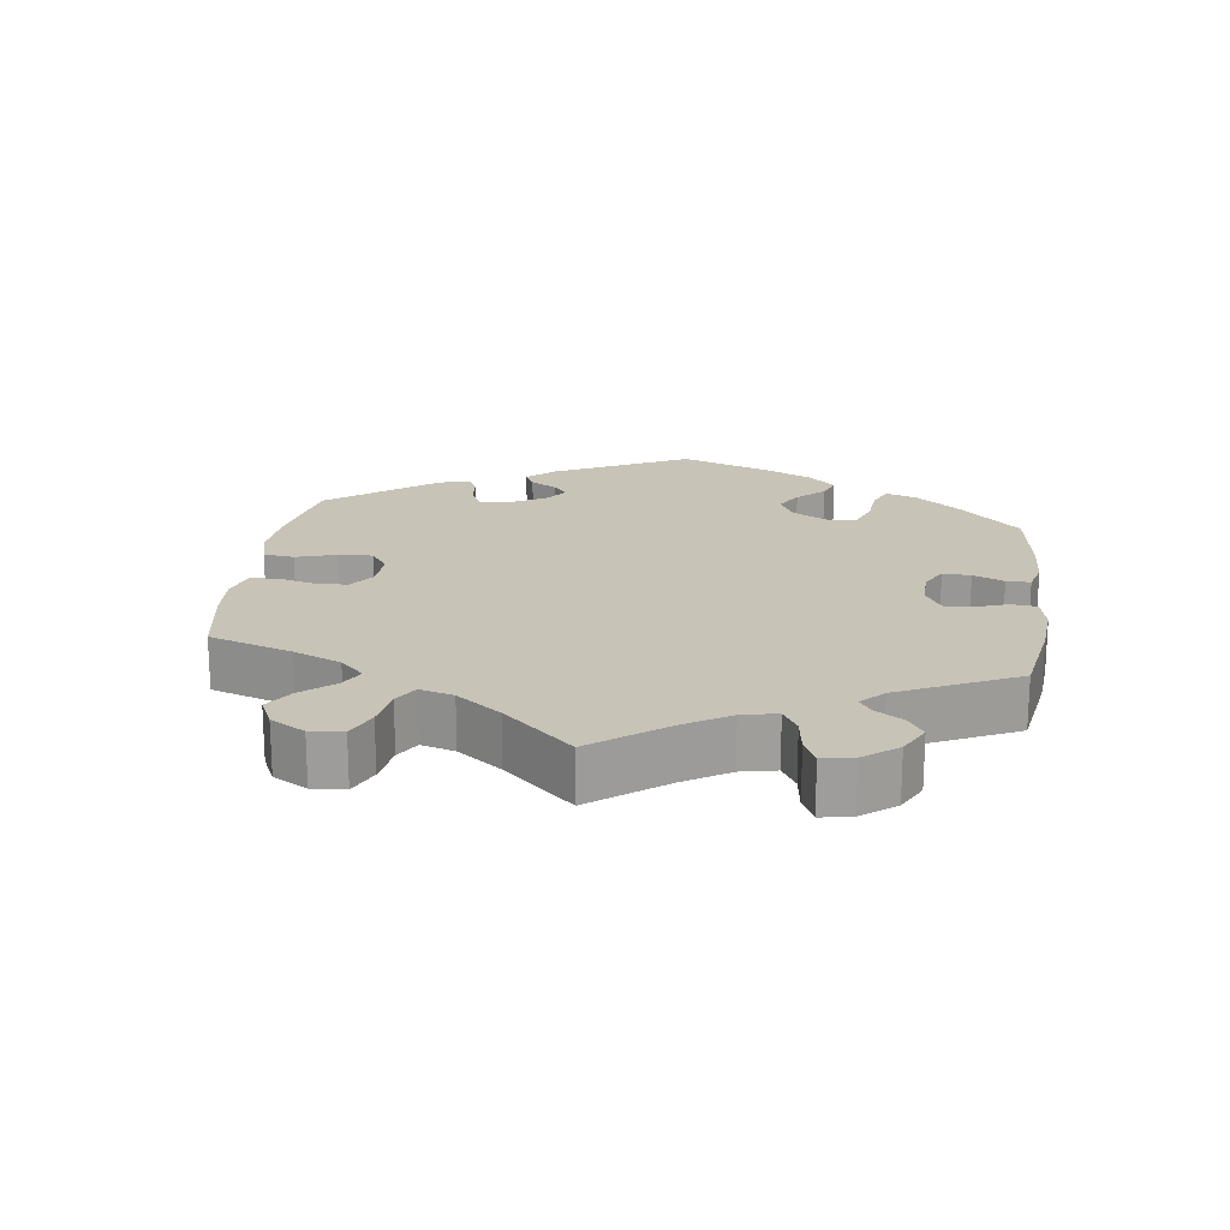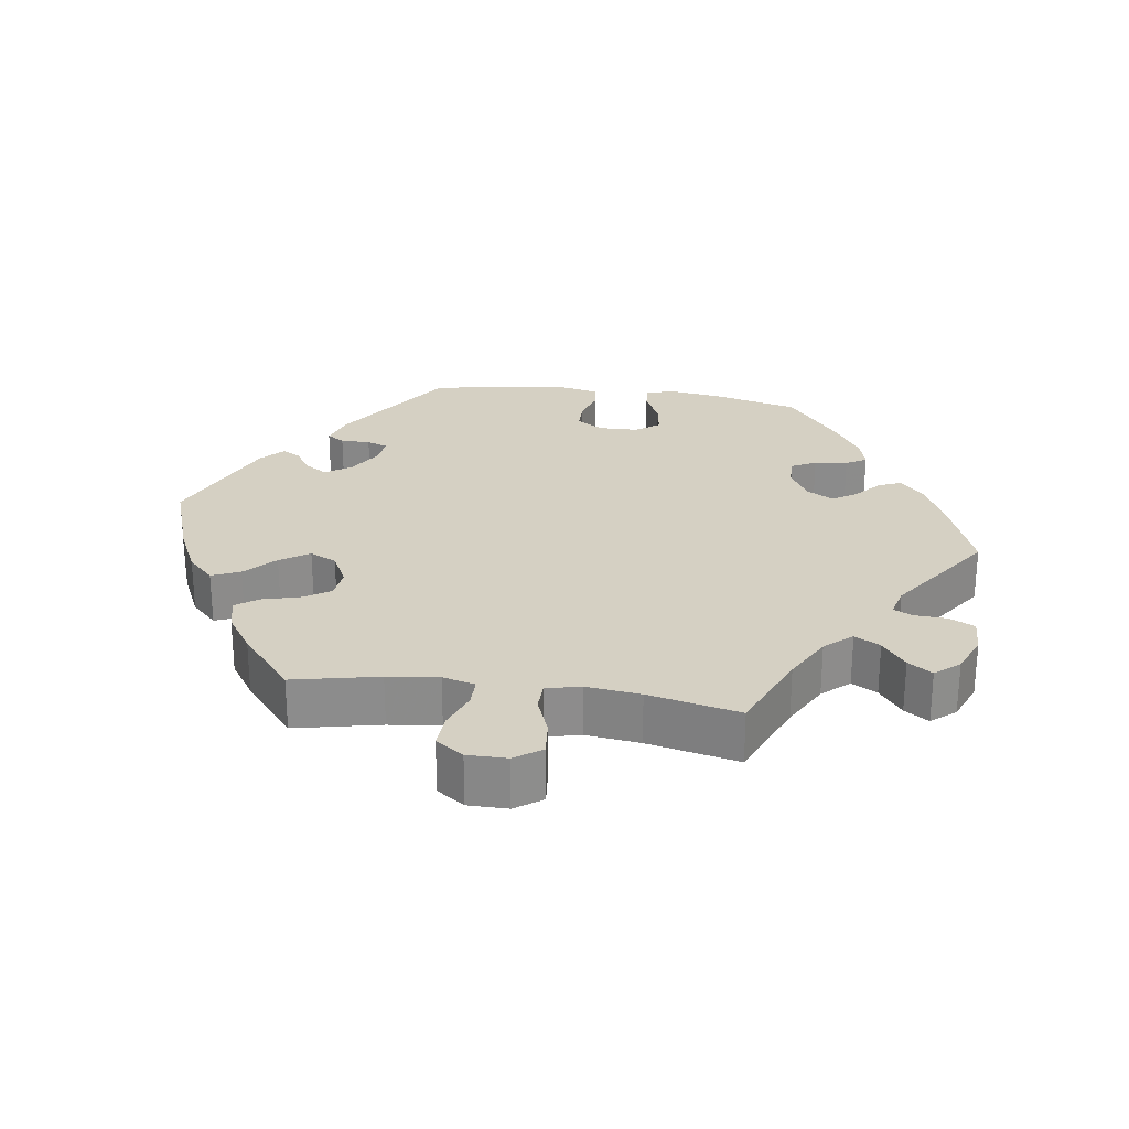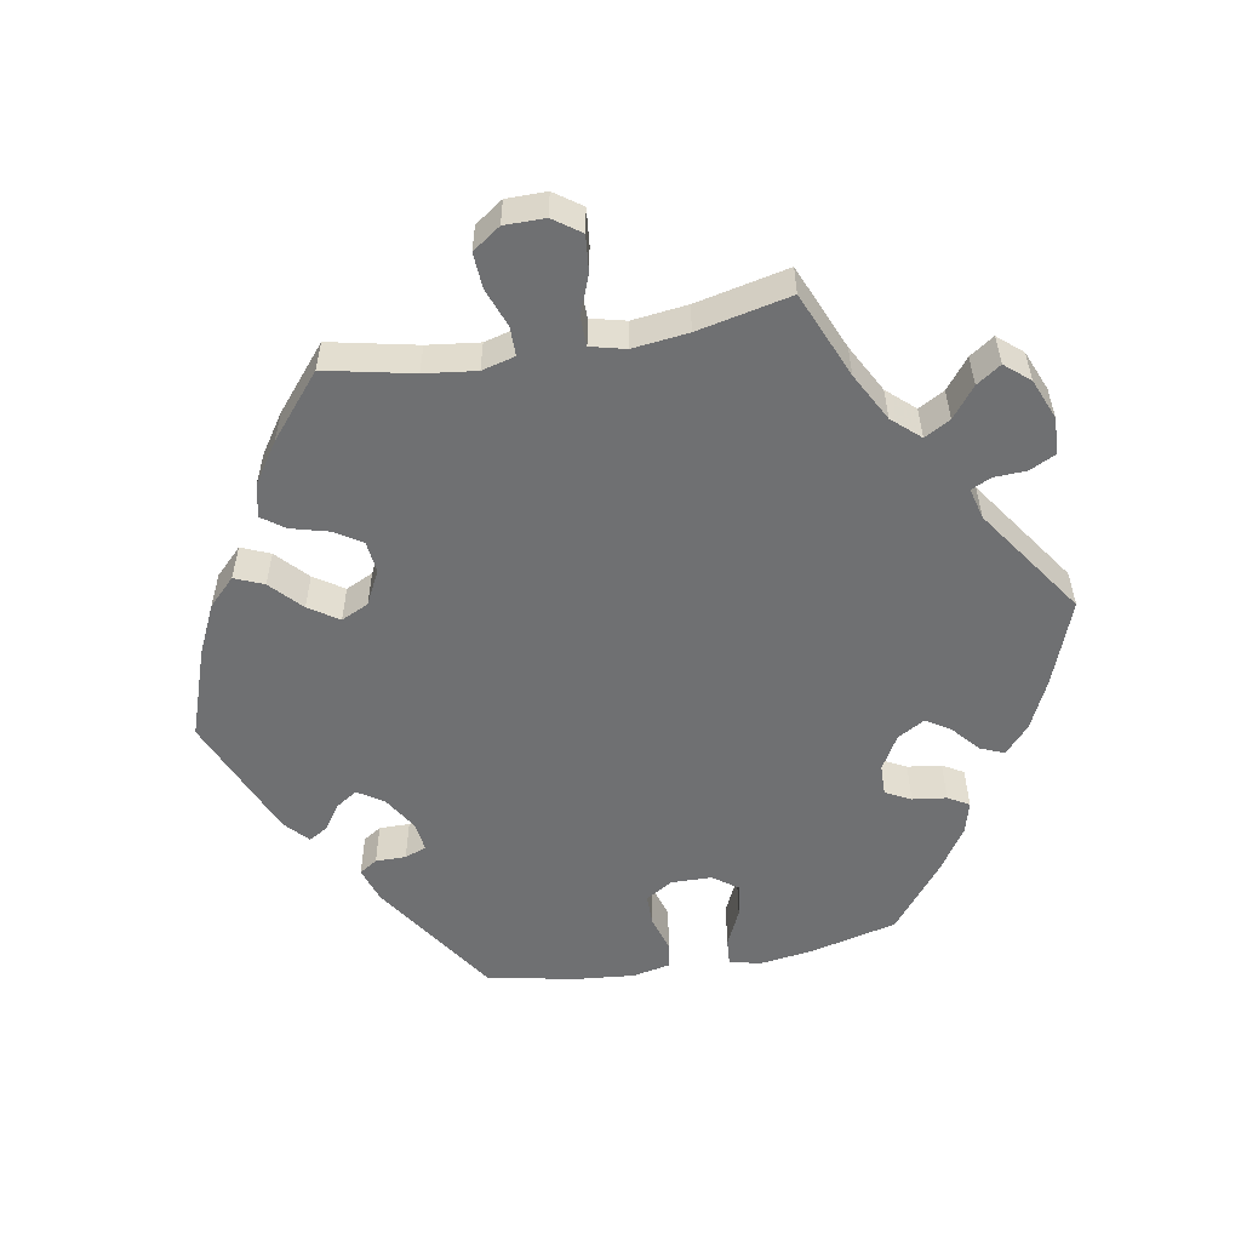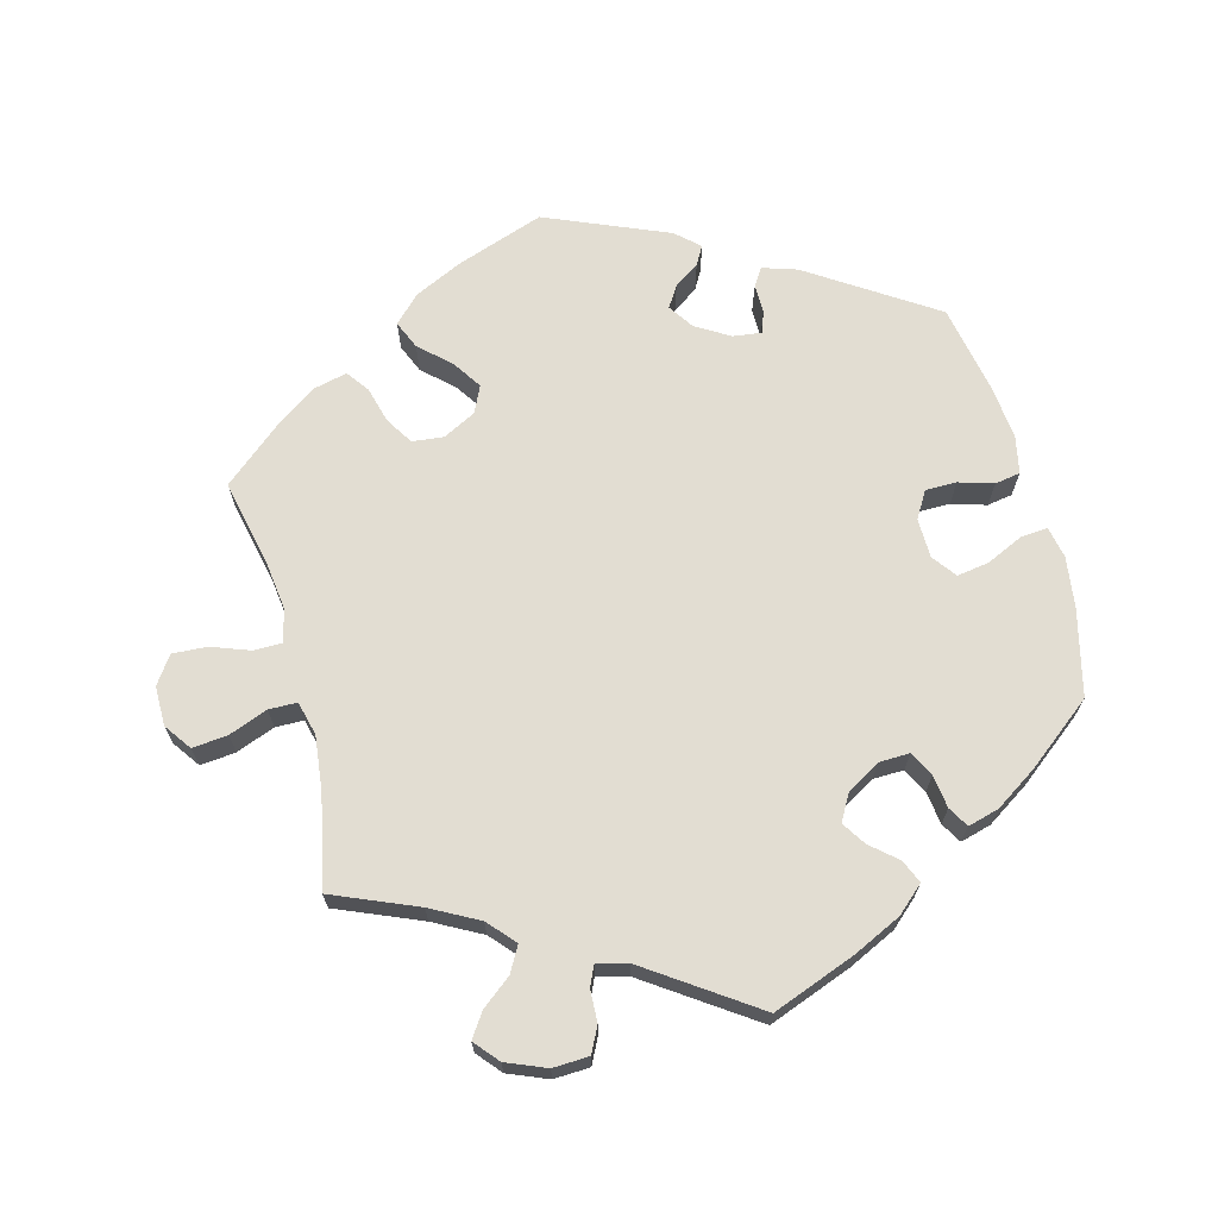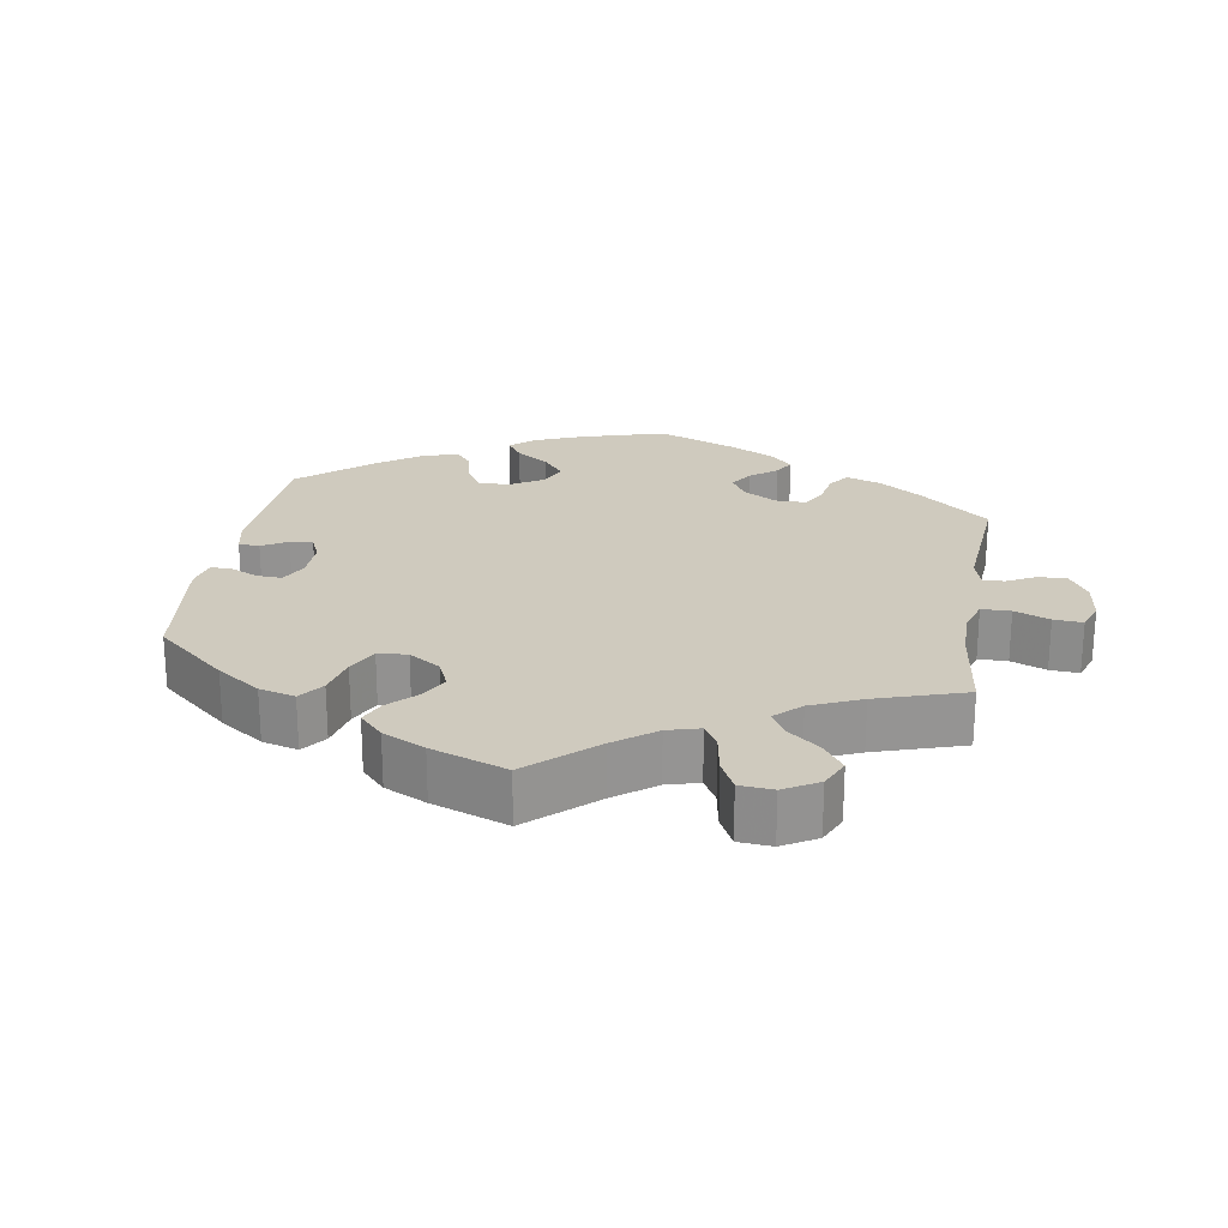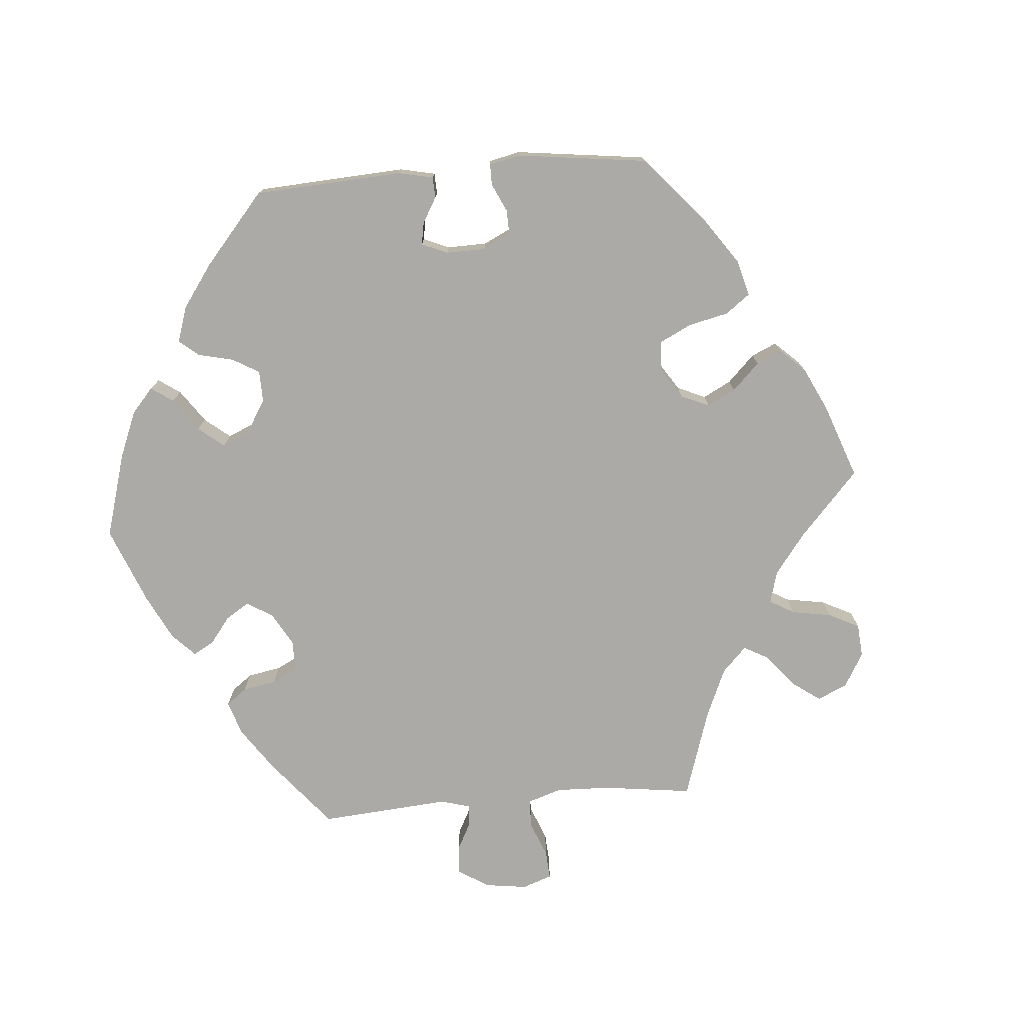
<metadata>
{"format":"obj","ext":"obj","renderer":"f3d","projection":"perspective","resolution":1024,"background":"white","views":[{"elev":19.6,"azim":-52.4,"up":"+Y"},{"elev":26.1,"azim":-81.7,"up":"+Y"},{"elev":-54.8,"azim":-79.9,"up":"+Y"},{"elev":68.3,"azim":-15.0,"up":"+Y"},{"elev":23.2,"azim":-110.7,"up":"+Y"},{"elev":-76.0,"azim":154.7,"up":"+Y"}]}
</metadata>
<code>
v -0.381 0.07 0.339
v -0.314 0.07 0.375
v -0.28 0.07 0.413
v -0.3 0.07 0.449
v -0.342 0.07 0.482
v -0.365 0.07 0.516
v -0.336 0.07 0.55
v -0.28 0.07 0.573
v -0.229 0.07 0.571
v -0.211 0.07 0.535
v -0.209 0.07 0.49
v -0.196 0.07 0.462
v -0.153 0.07 0.473
v -0.001 0.07 0.578
v 0.117 0.07 0.534
v 0.185 0.07 0.502
v 0.223 0.07 0.468
v 0.209 0.07 0.435
v 0.172 0.07 0.403
v 0.15 0.07 0.369
v 0.172 0.07 0.331
v 0.219 0.07 0.304
v 0.262 0.07 0.303
v 0.28 0.07 0.338
v 0.286 0.07 0.385
v 0.303 0.07 0.414
v 0.347 0.07 0.402
v 0.407 0.07 0.363
v 0.5 0.07 0.29
v 0.53 0.07 0.169
v 0.54 0.07 0.097
v 0.531 0.07 0.052
v 0.493 0.07 0.055
v 0.441 0.07 0.079
v 0.395 0.07 0.086
v 0.37 0.07 0.052
v 0.369 0.07 -0.004
v 0.392 0.07 -0.042
v 0.436 0.07 -0.042
v 0.485 0.07 -0.027
v 0.521 0.07 -0.033
v 0.532 0.07 -0.085
v 0.525 0.07 -0.16
v 0.501 0.07 -0.289
v 0.325 0.07 -0.405
v 0.276 0.07 -0.421
v 0.26 0.07 -0.396
v 0.26 0.07 -0.354
v 0.249 0.07 -0.324
v 0.209 0.07 -0.329
v 0.161 0.07 -0.358
v 0.137 0.07 -0.394
v 0.156 0.07 -0.424
v 0.192 0.07 -0.449
v 0.207 0.07 -0.475
v 0.174 0.07 -0.505
v 0.001 0.07 -0.578
v -0.123 0.07 -0.535
v -0.191 0.07 -0.503
v -0.228 0.07 -0.466
v -0.211 0.07 -0.426
v -0.168 0.07 -0.386
v -0.141 0.07 -0.345
v -0.159 0.07 -0.307
v -0.206 0.07 -0.283
v -0.25 0.07 -0.288
v -0.274 0.07 -0.326
v -0.288 0.07 -0.378
v -0.311 0.07 -0.41
v -0.358 0.07 -0.399
v -0.413 0.07 -0.362
v -0.5 0.07 -0.289
v -0.474 0.07 -0.168
v -0.465 0.07 -0.096
v -0.477 0.07 -0.05
v -0.517 0.07 -0.05
v -0.571 0.07 -0.07
v -0.62 0.07 -0.073
v -0.647 0.07 -0.034
v -0.647 0.07 0.022
v -0.62 0.07 0.06
v -0.57 0.07 0.055
v -0.515 0.07 0.034
v -0.475 0.07 0.035
v -0.463 0.07 0.083
v -0.472 0.07 0.16
v -0.5 0.07 0.289
v -0.381 0 0.339
v -0.314 0 0.375
v -0.28 0 0.413
v -0.3 0 0.449
v -0.342 0 0.482
v -0.365 0 0.516
v -0.336 0 0.55
v -0.28 0 0.573
v -0.229 0 0.571
v -0.211 0 0.535
v -0.209 0 0.49
v -0.196 0 0.462
v -0.153 0 0.473
v -0.001 0 0.578
v 0.117 0 0.534
v 0.185 0 0.502
v 0.223 0 0.468
v 0.209 0 0.435
v 0.172 0 0.403
v 0.15 0 0.369
v 0.172 0 0.331
v 0.219 0 0.304
v 0.262 0 0.303
v 0.28 0 0.338
v 0.286 0 0.385
v 0.303 0 0.414
v 0.347 0 0.402
v 0.407 0 0.363
v 0.5 0 0.29
v 0.53 0 0.169
v 0.54 0 0.097
v 0.531 0 0.052
v 0.493 0 0.055
v 0.441 0 0.079
v 0.395 0 0.086
v 0.37 0 0.052
v 0.369 0 -0.004
v 0.392 0 -0.042
v 0.436 0 -0.042
v 0.485 0 -0.027
v 0.521 0 -0.033
v 0.532 0 -0.085
v 0.525 0 -0.16
v 0.501 0 -0.289
v 0.325 0 -0.405
v 0.276 0 -0.421
v 0.26 0 -0.396
v 0.26 0 -0.354
v 0.249 0 -0.324
v 0.209 0 -0.329
v 0.161 0 -0.358
v 0.137 0 -0.394
v 0.156 0 -0.424
v 0.192 0 -0.449
v 0.207 0 -0.475
v 0.174 0 -0.505
v 0.001 0 -0.578
v -0.123 0 -0.535
v -0.191 0 -0.503
v -0.228 0 -0.466
v -0.211 0 -0.426
v -0.168 0 -0.386
v -0.141 0 -0.345
v -0.159 0 -0.307
v -0.206 0 -0.283
v -0.25 0 -0.288
v -0.274 0 -0.326
v -0.288 0 -0.378
v -0.311 0 -0.41
v -0.358 0 -0.399
v -0.413 0 -0.362
v -0.5 0 -0.289
v -0.474 0 -0.168
v -0.465 0 -0.096
v -0.477 0 -0.05
v -0.517 0 -0.05
v -0.571 0 -0.07
v -0.62 0 -0.073
v -0.647 0 -0.034
v -0.647 0 0.022
v -0.62 0 0.06
v -0.57 0 0.055
v -0.515 0 0.034
v -0.475 0 0.035
v -0.463 0 0.083
v -0.472 0 0.16
v -0.5 0 0.289
f 86 87 1
f 85 86 1 2
f 84 85 2 3
f 80 81 82 83
f 80 83 84
f 79 80 84
f 76 77 78 79
f 75 76 79 84
f 74 75 84 3
f 70 71 72 73
f 70 73 74 3
f 67 68 69 70
f 66 67 70 3
f 59 60 61 62
f 59 62 63
f 58 59 63
f 57 58 63
f 56 57 63 64
f 53 54 55 56
f 52 53 56 64
f 45 46 47 48
f 45 48 49
f 44 45 49
f 43 44 49 50
f 39 40 41 42
f 38 39 42 43
f 31 32 33 34
f 31 34 35
f 30 31 35
f 29 30 35
f 28 29 35 36
f 24 25 26 27
f 23 24 27 28
f 16 17 18 19
f 16 19 20
f 13 14 15 16
f 12 13 16 20
f 8 9 10 11
f 8 11 12
f 7 8 12
f 4 5 6 7
f 3 4 7 12
f 65 66 3 12
f 51 52 64 65
f 50 51 65 12
f 38 43 50 12
f 23 28 36
f 22 23 36 37
f 21 22 37
f 12 20 21
f 12 21 37
f 12 37 38
f 88 174 173
f 89 88 173 172
f 90 89 172 171
f 170 169 168 167
f 171 170 167
f 171 167 166
f 166 165 164 163
f 171 166 163 162
f 90 171 162 161
f 160 159 158 157
f 90 161 160 157
f 157 156 155 154
f 90 157 154 153
f 149 148 147 146
f 150 149 146
f 150 146 145
f 150 145 144
f 151 150 144 143
f 143 142 141 140
f 151 143 140 139
f 135 134 133 132
f 136 135 132
f 136 132 131
f 137 136 131 130
f 129 128 127 126
f 130 129 126 125
f 121 120 119 118
f 122 121 118
f 122 118 117
f 122 117 116
f 123 122 116 115
f 114 113 112 111
f 115 114 111 110
f 106 105 104 103
f 107 106 103
f 103 102 101 100
f 107 103 100 99
f 98 97 96 95
f 99 98 95
f 99 95 94
f 94 93 92 91
f 99 94 91 90
f 99 90 153 152
f 152 151 139 138
f 99 152 138 137
f 99 137 130 125
f 123 115 110
f 124 123 110 109
f 124 109 108
f 108 107 99
f 124 108 99
f 125 124 99
f 1 88 89 2
f 2 89 90 3
f 3 90 91 4
f 4 91 92 5
f 5 92 93 6
f 6 93 94 7
f 7 94 95 8
f 8 95 96 9
f 9 96 97 10
f 10 97 98 11
f 11 98 99 12
f 12 99 100 13
f 13 100 101 14
f 14 101 102 15
f 15 102 103 16
f 16 103 104 17
f 17 104 105 18
f 18 105 106 19
f 19 106 107 20
f 20 107 108 21
f 21 108 109 22
f 22 109 110 23
f 23 110 111 24
f 24 111 112 25
f 25 112 113 26
f 26 113 114 27
f 27 114 115 28
f 28 115 116 29
f 29 116 117 30
f 30 117 118 31
f 31 118 119 32
f 32 119 120 33
f 33 120 121 34
f 34 121 122 35
f 35 122 123 36
f 36 123 124 37
f 37 124 125 38
f 38 125 126 39
f 39 126 127 40
f 40 127 128 41
f 41 128 129 42
f 42 129 130 43
f 43 130 131 44
f 44 131 132 45
f 45 132 133 46
f 46 133 134 47
f 47 134 135 48
f 48 135 136 49
f 49 136 137 50
f 50 137 138 51
f 51 138 139 52
f 52 139 140 53
f 53 140 141 54
f 54 141 142 55
f 55 142 143 56
f 56 143 144 57
f 57 144 145 58
f 58 145 146 59
f 59 146 147 60
f 60 147 148 61
f 61 148 149 62
f 62 149 150 63
f 63 150 151 64
f 64 151 152 65
f 65 152 153 66
f 66 153 154 67
f 67 154 155 68
f 68 155 156 69
f 69 156 157 70
f 70 157 158 71
f 71 158 159 72
f 72 159 160 73
f 73 160 161 74
f 74 161 162 75
f 75 162 163 76
f 76 163 164 77
f 77 164 165 78
f 78 165 166 79
f 79 166 167 80
f 80 167 168 81
f 81 168 169 82
f 82 169 170 83
f 83 170 171 84
f 84 171 172 85
f 85 172 173 86
f 86 173 174 87
f 87 174 88 1

</code>
